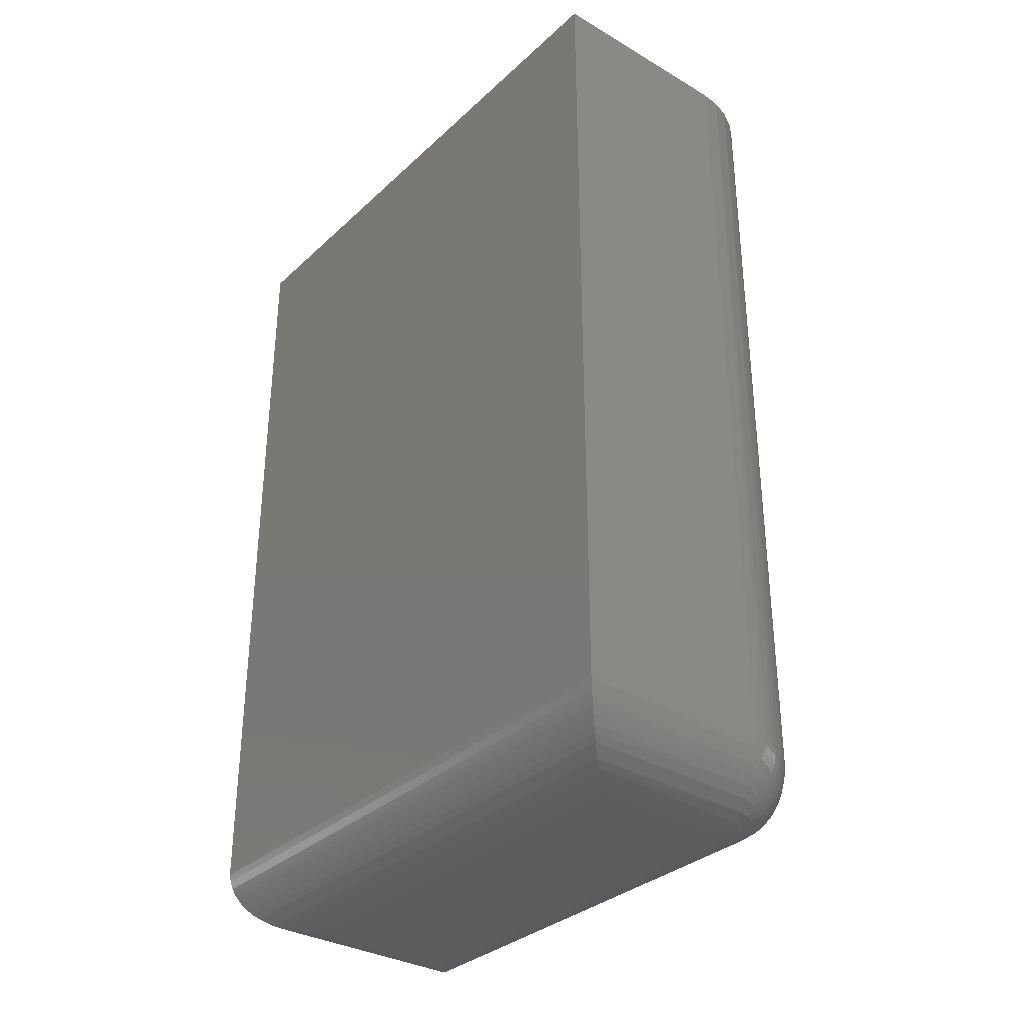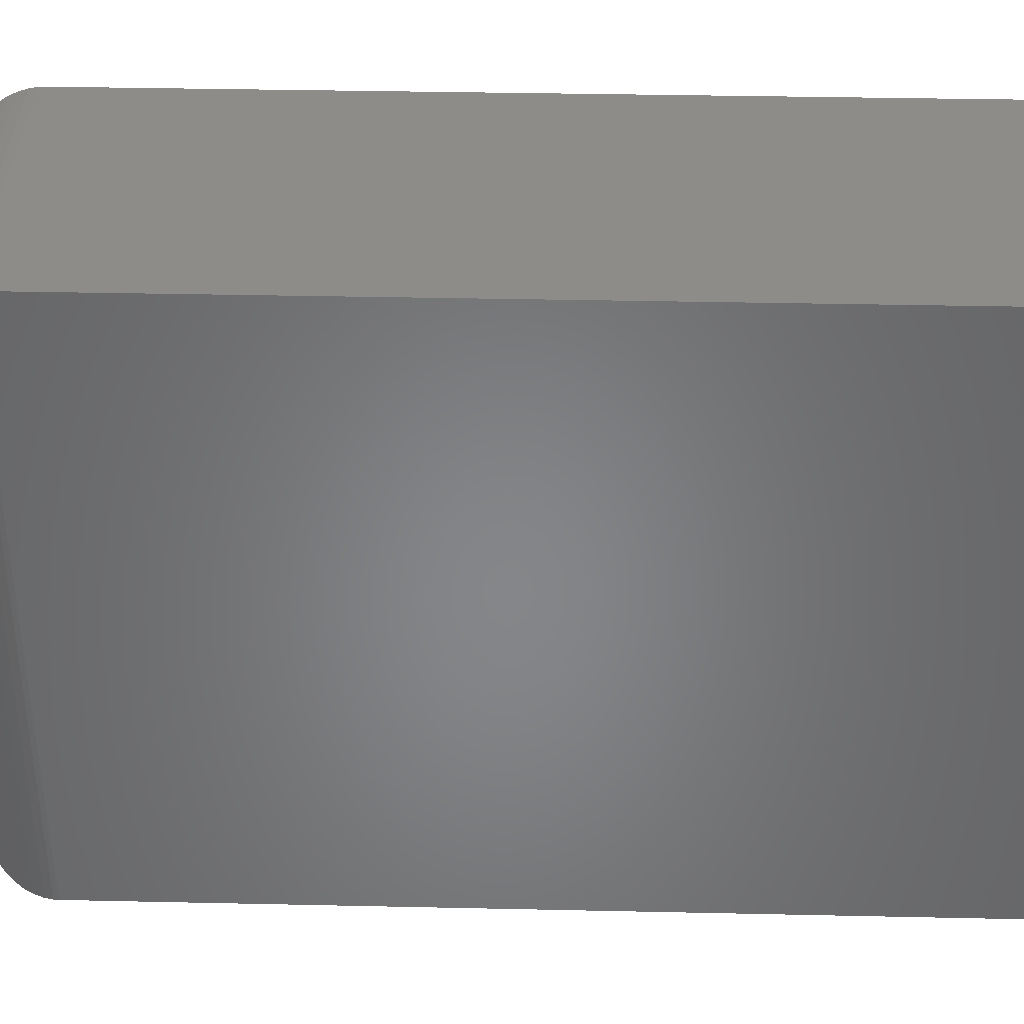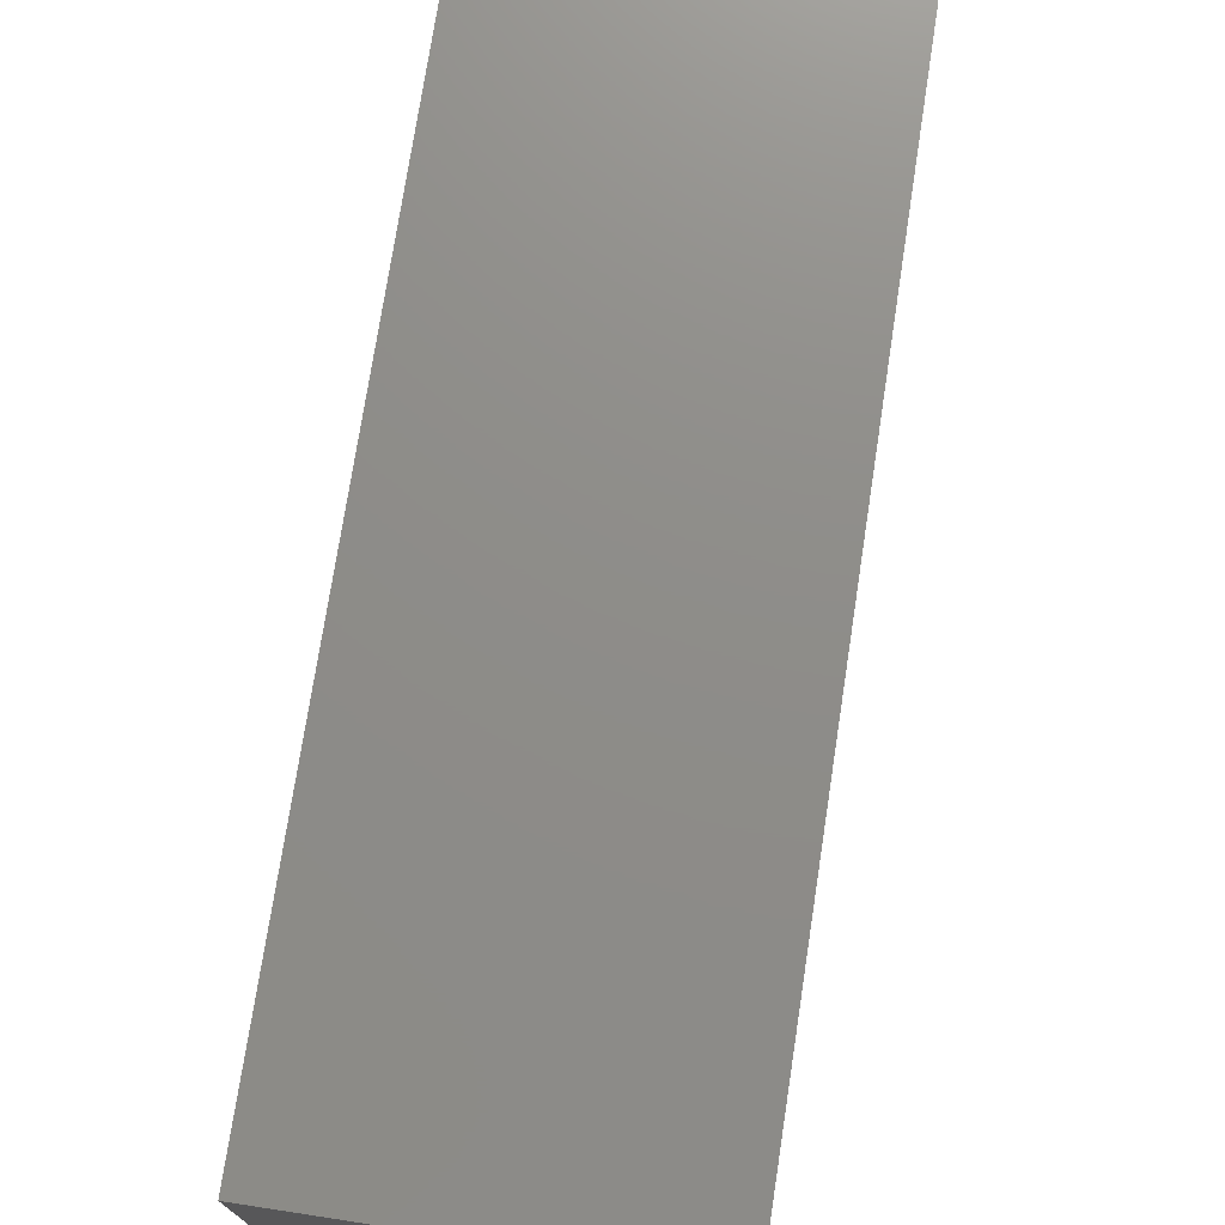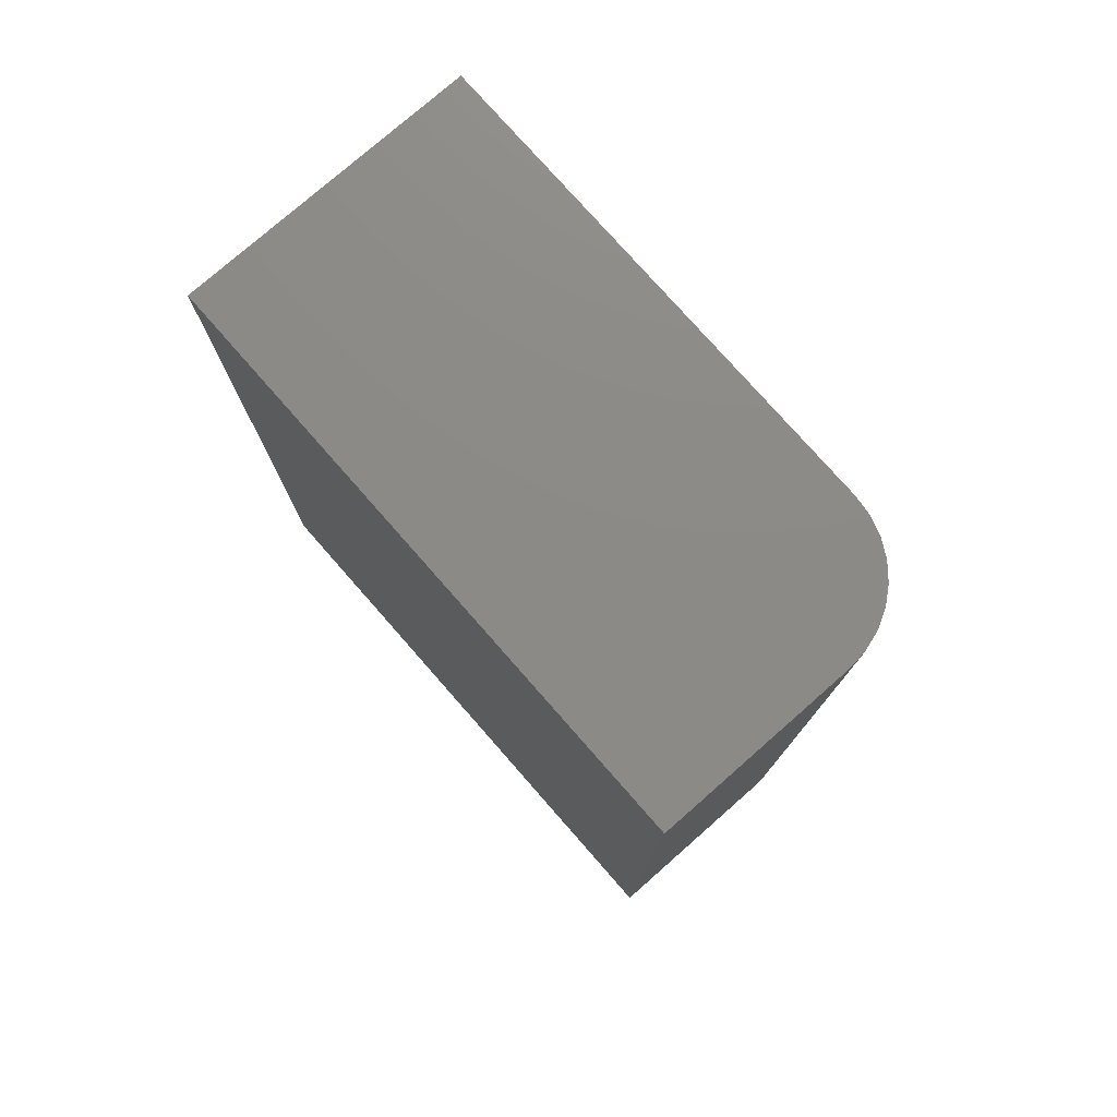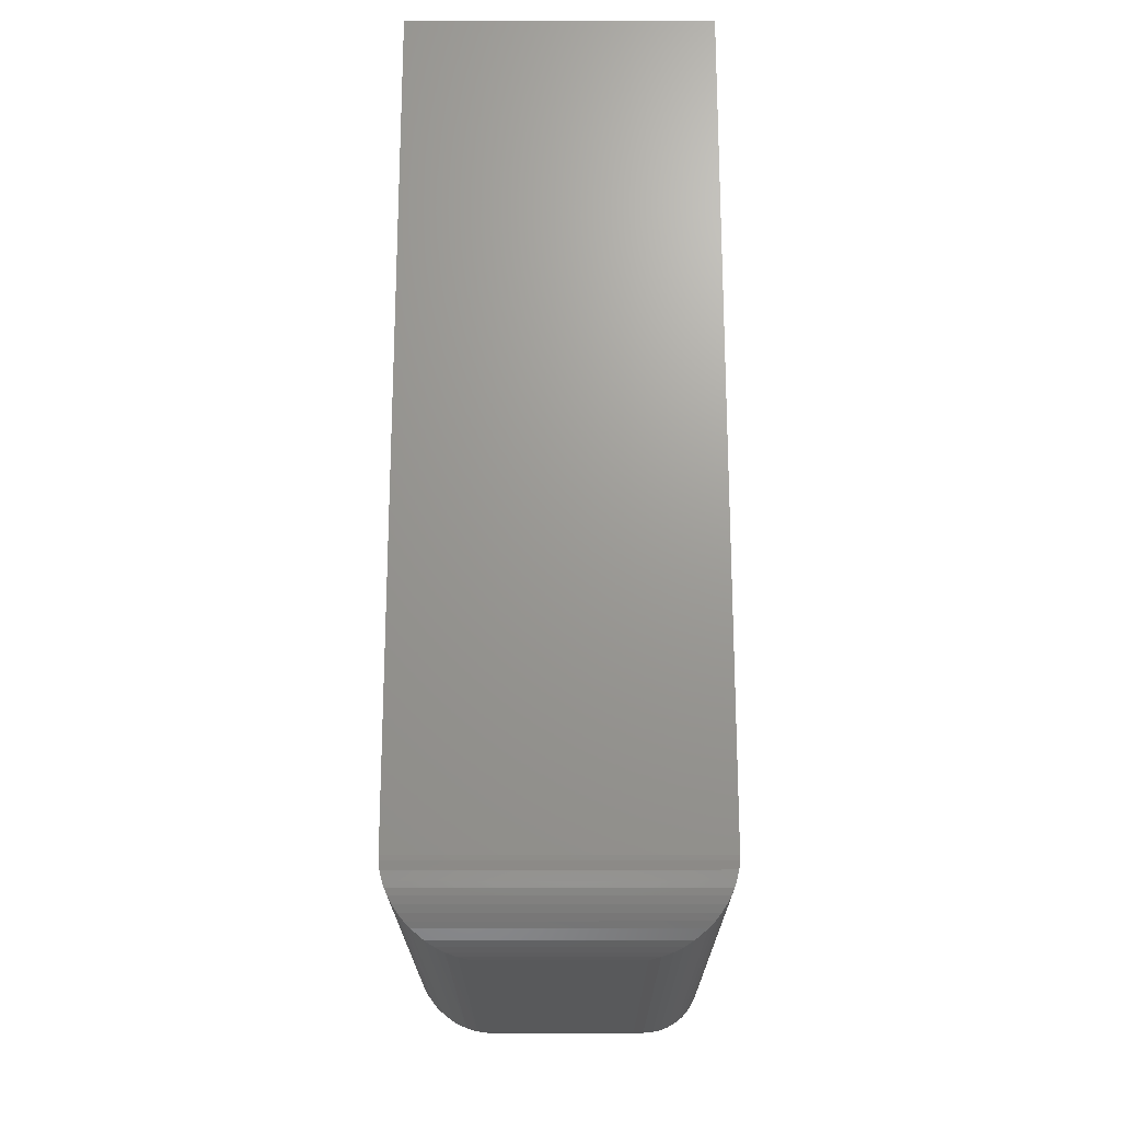
<metadata>
{"format":"stl","ext":"stl","renderer":"f3d","projection":"perspective","resolution":1024,"background":"white","views":[{"elev":-33.0,"azim":-38.8,"up":"+Z"},{"elev":36.9,"azim":-88.4,"up":"+Y"},{"elev":74.3,"azim":8.7,"up":"+Y"},{"elev":77.3,"azim":-41.3,"up":"+Z"},{"elev":-20.4,"azim":-179.8,"up":"+Z"}]}
</metadata>
<code>
# stl→obj: 225 verts, 446 faces
v -0.05987 -0.4375 0
v -0.05103 -0.05367 0.0006275
v -0.04998 -0.4338 0.0007877
v -0.05987 -0.0625 0
v -0.04244 -0.04507 0.002478
v -0.04031 -0.4302 0.003139
v -0.03541 -0.03803 0.004986
v -0.02979 -0.4262 0.007713
v -0.02854 -0.03117 0.008416
v -0.0126 -0.4198 0.02161
v -0.019 -0.02163 0.01521
v -0.01458 -0.0172 0.01943
v -0.01047 -0.0131 0.02422
v -0.006779 -0.4176 0.02952
v -0.006748 -0.00938 0.02957
v -0.003509 -0.00614 0.03548
v -0.003248 -0.4163 0.03603
v -0.00153 -0.004161 0.04008
v -0.0007025 -0.4153 0.04236
v 0.0001103 -0.002521 0.04493
v 0.001131 -0.4146 0.04888
v 0.001786 -0.0008452 0.05226
v 0.002053 -0.4143 0.05402
v 0.002511 -0.0001204 0.05862
v -0.01991 -0.4225 0.01444
v 0.002632 0 0.0625
v 0.002632 -0.4141 0.0625
v 0.002547 -0.4141 0.05924
v -0.1875 -0.4375 0
v -0.06358 -0.4474 0.0007877
v -0.1963 -0.4463 0.0006275
v -0.2049 -0.4549 0.002478
v -0.0672 -0.4571 0.003139
v -0.212 -0.462 0.004986
v -0.07115 -0.4676 0.007713
v -0.2284 -0.4784 0.01521
v -0.07485 -0.4775 0.01444
v -0.07759 -0.4848 0.02161
v -0.2328 -0.4828 0.01943
v -0.2369 -0.4869 0.02422
v -0.07978 -0.4906 0.02952
v -0.2406 -0.4906 0.02957
v -0.0811 -0.4941 0.03603
v -0.2439 -0.4939 0.03548
v -0.2458 -0.4958 0.04008
v -0.08206 -0.4967 0.04236
v -0.2475 -0.4975 0.04493
v -0.08274 -0.4985 0.04888
v -0.2492 -0.4992 0.05226
v -0.08309 -0.4994 0.05402
v -0.08327 -0.4999 0.05924
v -0.2188 -0.4688 0.008416
v -0.08331 -0.5 0.0625
v -0.25 -0.5 0.0625
v -0.2499 -0.4999 0.05862
v 0.002632 -0.4141 0.75
v 0.002632 0 0.75
v -0.25 -0.5 0.75
v -0.08331 -0.5 0.75
v -0.06654 -0.4983 0.75
v -0.25 0 0.75
v -0.05042 -0.4935 0.75
v -0.03556 -0.4855 0.75
v -0.02254 -0.4748 0.75
v -0.01185 -0.4618 0.75
v -0.00391 -0.4469 0.75
v 0.0009803 -0.4308 0.75
v -0.1875 -0.0625 0
v -0.001075 -0.4391 0.06247
v -0.003928 -0.447 0.06248
v -0.007541 -0.4546 0.06249
v -0.01188 -0.4618 0.06249
v -0.01689 -0.4686 0.0625
v -0.02254 -0.4748 0.0625
v -0.02877 -0.4805 0.0625
v -0.03552 -0.4855 0.06249
v -0.04274 -0.4898 0.06249
v -0.07908 -0.4999 0.06249
v 0.001447 -0.4283 0.06232
v 0.001706 -0.4267 0.06248
v 0.002223 -0.4225 0.06249
v 0.002533 -0.4183 0.06249
v 5.537e-05 -0.435 0.06247
v 0.0009834 -0.4309 0.06248
v -0.06237 -0.4974 0.06248
v -0.0583 -0.4963 0.06248
v -0.05036 -0.4934 0.06248
v -0.07486 -0.4996 0.06249
v -0.07066 -0.4991 0.06248
v -0.06891 -0.4988 0.06228
v -0.0665 -0.4984 0.06248
v -0.07951 -0.4999 0.06065
v 0.002532 -0.4178 0.06067
v -0.003388 -0.4451 0.05638
v -0.0005783 -0.4371 0.05896
v -0.05231 -0.494 0.05638
v -0.03795 -0.4869 0.05843
v -0.001275 -0.4256 0.04227
v 0.001149 -0.4229 0.05063
v 0.001776 -0.4184 0.05258
v -0.004519 -0.4224 0.0338
v -0.009033 -0.4286 0.02706
v -0.06868 -0.4883 0.02705
v -0.07488 -0.4928 0.03376
v -0.0169 -0.4316 0.01782
v -0.02317 -0.4361 0.01283
v -0.01392 -0.4238 0.02022
v -0.06137 -0.4742 0.01285
v -0.06583 -0.4805 0.01782
v -0.03178 -0.4382 0.007332
v -0.05924 -0.4657 0.007356
v -0.04643 -0.4455 0.002319
v -0.03607 -0.4449 0.006148
v -0.05195 -0.451 0.002324
v -0.015 -0.466 0.05745
v -0.0227 -0.4747 0.05692
v -0.03149 -0.4824 0.05746
v 0.0005458 -0.4328 0.06053
v -0.04502 -0.4906 0.05444
v -0.06023 -0.4968 0.05894
v -0.06446 -0.4979 0.0605
v 0.002246 -0.4214 0.05902
v 0.001225 -0.4281 0.05617
v -0.0759 -0.4996 0.05899
v 0.0003044 -0.4272 0.04889
v 0.0002228 -0.4325 0.05448
v -0.002051 -0.4356 0.04586
v -0.0009818 -0.4367 0.05299
v -0.06478 -0.4976 0.05445
v -0.07006 -0.4976 0.04885
v -0.0617 -0.4953 0.04585
v -0.07897 -0.4991 0.05256
v -0.0744 -0.4985 0.0506
v -0.006994 -0.4307 0.03088
v -0.03177 -0.4657 0.01992
v -0.03359 -0.4583 0.01277
v -0.02408 -0.4569 0.02047
v -0.0391 -0.4638 0.01278
v -0.04515 -0.4688 0.01334
v -0.04057 -0.4733 0.02048
v -0.02035 -0.4389 0.01587
v -0.02702 -0.443 0.01129
v -0.04088 -0.451 0.005485
v -0.04639 -0.4565 0.005489
v -0.05255 -0.4614 0.006162
v -0.05324 -0.4387 0.000413
v -0.05875 -0.4442 0.0004177
v -0.01049 -0.4595 0.05841
v -0.01081 -0.4592 0.05302
v -0.006827 -0.4524 0.05443
v -0.06914 -0.4986 0.05613
v -0.07164 -0.4961 0.04223
v -0.03826 -0.4866 0.05304
v -0.03183 -0.4821 0.0521
v -0.02307 -0.4744 0.05157
v -0.01535 -0.4656 0.05209
v -0.003908 -0.4446 0.05052
v -0.007422 -0.4518 0.04865
v -0.01145 -0.4586 0.04729
v -0.01602 -0.4649 0.04638
v -0.02375 -0.4737 0.04588
v -0.0325 -0.4814 0.04639
v -0.0389 -0.486 0.0473
v -0.04561 -0.49 0.04866
v -0.05283 -0.4935 0.05053
v -0.06063 -0.4964 0.05297
v -0.05399 -0.4923 0.04349
v -0.04683 -0.4888 0.04168
v -0.04016 -0.4847 0.04036
v -0.03378 -0.4801 0.03946
v -0.02503 -0.4724 0.03896
v -0.01729 -0.4637 0.03946
v -0.0127 -0.4573 0.04034
v -0.008641 -0.4506 0.04167
v -0.005069 -0.4434 0.04349
v -0.003705 -0.434 0.03931
v -0.006758 -0.4417 0.03698
v -0.01035 -0.4489 0.03518
v -0.01441 -0.4556 0.03385
v -0.019 -0.462 0.03296
v -0.02673 -0.4707 0.03247
v -0.03548 -0.4784 0.03297
v -0.04186 -0.483 0.03387
v -0.04854 -0.4871 0.03519
v -0.05568 -0.4906 0.03698
v -0.06335 -0.4937 0.0393
v -0.01004 -0.4384 0.02854
v -0.01359 -0.4456 0.0267
v -0.01762 -0.4524 0.02534
v -0.02217 -0.4588 0.02441
v -0.02987 -0.4676 0.02388
v -0.03865 -0.4753 0.02442
v -0.04507 -0.4798 0.02535
v -0.05179 -0.4838 0.02672
v -0.05896 -0.4873 0.02854
v -0.06664 -0.4904 0.03087
v -0.06098 -0.4853 0.0247
v -0.05378 -0.4818 0.02284
v -0.04703 -0.4779 0.02145
v -0.01957 -0.4504 0.02143
v -0.01558 -0.4437 0.02283
v -0.01206 -0.4364 0.02469
v -0.02866 -0.4523 0.01332
v -0.02425 -0.4458 0.01438
v -0.05855 -0.477 0.01589
v -0.0517 -0.4732 0.0144
v -0.05448 -0.4704 0.01132
v -0.04787 -0.466 0.01019
v -0.04178 -0.4612 0.009592
v -0.03626 -0.4556 0.009589
v -0.03138 -0.4496 0.01018
v -0.25 0 0.0625
v -0.1963 -0.05367 0.0006275
v -0.2049 -0.04508 0.002478
v -0.212 -0.03804 0.004986
v -0.2284 -0.02163 0.01521
v -0.2328 -0.01721 0.01943
v -0.2369 -0.0131 0.02422
v -0.2406 -0.00938 0.02957
v -0.2439 -0.00614 0.03548
v -0.2458 -0.004161 0.04008
v -0.2475 -0.002521 0.04493
v -0.2188 -0.03118 0.008416
v -0.2499 -0.0001204 0.05862
v -0.2492 -0.0008452 0.05226
f 1 2 3
f 1 4 2
f 3 2 5
f 3 5 6
f 6 5 7
f 6 7 8
f 7 9 8
f 10 11 12
f 10 12 13
f 10 13 14
f 14 13 15
f 14 15 16
f 14 16 17
f 17 16 18
f 17 18 19
f 19 18 20
f 19 20 21
f 20 22 21
f 21 22 23
f 23 22 24
f 8 9 25
f 25 9 11
f 25 11 10
f 26 27 24
f 24 27 28
f 24 28 23
f 29 30 31
f 29 1 30
f 32 31 30
f 30 33 32
f 34 32 33
f 33 35 34
f 36 37 38
f 38 39 36
f 40 39 38
f 38 41 40
f 40 41 42
f 42 41 43
f 42 43 44
f 45 44 43
f 43 46 45
f 47 45 46
f 46 48 47
f 47 48 49
f 48 50 49
f 49 50 51
f 37 36 35
f 35 36 52
f 35 52 34
f 53 54 51
f 51 54 55
f 51 55 49
f 27 26 56
f 56 26 57
f 54 53 58
f 58 53 59
f 59 60 58
f 56 57 61
f 56 61 58
f 56 58 60
f 56 60 62
f 56 62 63
f 56 63 64
f 56 64 65
f 56 65 66
f 56 66 67
f 29 68 1
f 1 68 4
f 69 66 70
f 71 70 66
f 66 65 71
f 71 65 72
f 73 72 65
f 65 64 73
f 73 64 74
f 75 74 64
f 64 63 75
f 75 63 76
f 77 76 63
f 59 53 78
f 56 67 79
f 56 79 80
f 56 80 81
f 56 81 82
f 56 82 27
f 67 66 69
f 67 69 83
f 67 83 84
f 67 84 79
f 62 60 85
f 62 85 86
f 62 86 87
f 62 87 77
f 62 77 63
f 60 59 78
f 60 78 88
f 60 88 89
f 60 89 90
f 60 90 91
f 60 91 85
f 51 92 53
f 92 78 53
f 82 93 27
f 93 28 27
f 94 95 69
f 86 96 97
f 97 87 86
f 98 19 21
f 21 99 98
f 100 99 21
f 101 102 14
f 17 101 14
f 43 41 103
f 104 43 103
f 105 106 25
f 107 105 25
f 10 107 25
f 38 37 108
f 109 38 108
f 110 8 25
f 25 106 110
f 37 35 111
f 108 37 111
f 112 6 8
f 8 113 112
f 110 113 8
f 35 33 114
f 111 35 114
f 73 115 72
f 116 115 73
f 74 116 73
f 116 74 75
f 75 117 116
f 117 75 76
f 76 97 117
f 97 76 77
f 77 87 97
f 79 84 118
f 118 84 83
f 83 95 118
f 69 95 83
f 96 119 97
f 86 120 96
f 120 86 85
f 85 121 120
f 91 121 85
f 90 121 91
f 122 93 82
f 81 122 82
f 123 122 81
f 123 81 80
f 124 88 78
f 92 124 78
f 23 28 93
f 93 100 23
f 100 93 122
f 122 99 100
f 125 99 122
f 123 125 122
f 125 123 126
f 126 127 125
f 128 127 126
f 129 130 131
f 132 133 124
f 92 132 124
f 50 132 92
f 51 50 92
f 21 23 100
f 50 48 132
f 17 19 101
f 134 102 101
f 107 14 102
f 10 14 107
f 135 136 137
f 135 138 136
f 139 138 135
f 140 139 135
f 103 38 109
f 38 103 41
f 141 106 105
f 142 110 106
f 143 112 113
f 114 144 145
f 145 111 114
f 146 6 112
f 3 6 146
f 30 147 114
f 33 30 114
f 1 3 146
f 1 146 147
f 1 147 30
f 148 149 150
f 148 150 94
f 148 94 69
f 148 69 70
f 148 70 71
f 148 71 72
f 148 72 115
f 151 90 89
f 151 89 88
f 151 88 124
f 151 124 133
f 151 133 130
f 151 130 129
f 152 130 133
f 152 133 132
f 152 132 48
f 152 48 46
f 152 46 43
f 152 43 104
f 119 153 97
f 97 153 154
f 97 154 117
f 117 154 155
f 117 155 116
f 116 155 156
f 116 156 115
f 115 156 149
f 115 149 148
f 80 79 123
f 123 79 118
f 123 118 126
f 126 118 95
f 126 95 128
f 128 95 94
f 128 94 157
f 157 94 150
f 157 150 158
f 158 150 149
f 158 149 159
f 159 149 156
f 159 156 160
f 160 156 155
f 160 155 161
f 161 155 154
f 161 154 162
f 162 154 153
f 162 153 163
f 163 153 119
f 163 119 164
f 164 119 96
f 164 96 165
f 165 96 120
f 165 120 166
f 166 120 121
f 166 121 129
f 129 121 90
f 129 90 151
f 129 131 166
f 166 131 167
f 166 167 165
f 165 167 168
f 165 168 164
f 164 168 169
f 164 169 163
f 163 169 170
f 163 170 162
f 162 170 171
f 162 171 161
f 161 171 172
f 161 172 160
f 160 172 173
f 160 173 159
f 159 173 174
f 159 174 158
f 158 174 175
f 158 175 157
f 157 175 127
f 157 127 128
f 99 125 98
f 98 125 127
f 98 127 176
f 176 127 175
f 176 175 177
f 177 175 174
f 177 174 178
f 178 174 173
f 178 173 179
f 179 173 172
f 179 172 180
f 180 172 171
f 180 171 181
f 181 171 170
f 181 170 182
f 182 170 169
f 182 169 183
f 183 169 168
f 183 168 184
f 184 168 167
f 184 167 185
f 185 167 131
f 185 131 186
f 186 131 130
f 186 130 152
f 19 98 101
f 101 98 176
f 101 176 134
f 134 176 177
f 134 177 187
f 187 177 178
f 187 178 188
f 188 178 179
f 188 179 189
f 189 179 180
f 189 180 190
f 190 180 181
f 190 181 191
f 191 181 182
f 191 182 192
f 192 182 183
f 192 183 193
f 193 183 184
f 193 184 194
f 194 184 185
f 194 185 195
f 195 185 186
f 195 186 196
f 196 186 152
f 196 152 104
f 104 103 196
f 196 103 197
f 196 197 195
f 195 197 198
f 195 198 194
f 194 198 199
f 194 199 193
f 193 199 140
f 193 140 192
f 192 140 135
f 192 135 191
f 191 135 137
f 191 137 190
f 190 137 200
f 190 200 189
f 189 200 201
f 189 201 188
f 188 201 202
f 188 202 187
f 187 202 102
f 187 102 134
f 136 203 137
f 137 203 204
f 137 204 200
f 200 204 141
f 200 141 201
f 201 141 105
f 201 105 202
f 202 105 107
f 202 107 102
f 103 109 197
f 197 109 205
f 197 205 198
f 198 205 206
f 198 206 199
f 199 206 139
f 199 139 140
f 109 108 205
f 205 108 207
f 205 207 206
f 206 207 208
f 206 208 139
f 139 208 209
f 139 209 138
f 138 209 210
f 138 210 136
f 136 210 211
f 136 211 203
f 203 211 142
f 203 142 204
f 204 142 106
f 204 106 141
f 108 111 207
f 207 111 145
f 207 145 208
f 208 145 144
f 208 144 209
f 209 144 143
f 209 143 210
f 210 143 113
f 210 113 211
f 211 113 110
f 211 110 142
f 146 112 147
f 147 112 114
f 112 143 114
f 114 143 144
f 212 54 61
f 61 54 58
f 26 212 57
f 57 212 61
f 68 31 213
f 68 29 31
f 213 31 32
f 213 32 214
f 214 32 34
f 214 34 215
f 215 34 52
f 216 36 39
f 216 39 217
f 217 39 40
f 217 40 218
f 218 40 42
f 218 42 219
f 219 42 44
f 219 44 220
f 220 44 45
f 220 45 221
f 221 45 47
f 221 47 222
f 222 47 49
f 36 216 52
f 52 216 223
f 52 223 215
f 54 212 55
f 55 212 224
f 55 224 49
f 49 224 225
f 49 225 222
f 4 213 2
f 4 68 213
f 2 213 214
f 2 214 5
f 5 214 215
f 5 215 7
f 7 215 223
f 11 216 217
f 11 217 12
f 12 217 218
f 12 218 13
f 13 218 219
f 13 219 15
f 15 219 220
f 15 220 16
f 16 220 221
f 16 221 18
f 18 221 222
f 18 222 20
f 20 222 225
f 216 11 223
f 223 11 9
f 223 9 7
f 212 26 224
f 224 26 24
f 224 24 225
f 225 24 22
f 225 22 20

</code>
